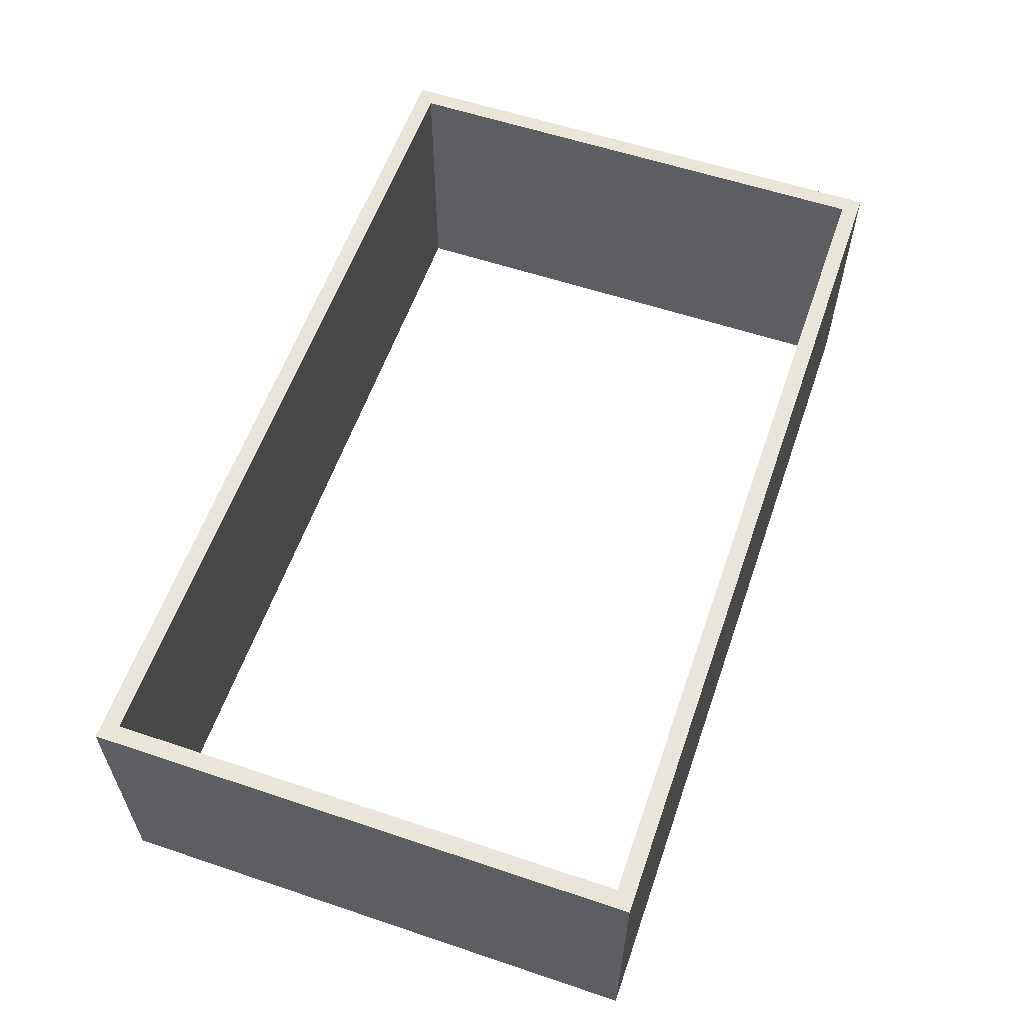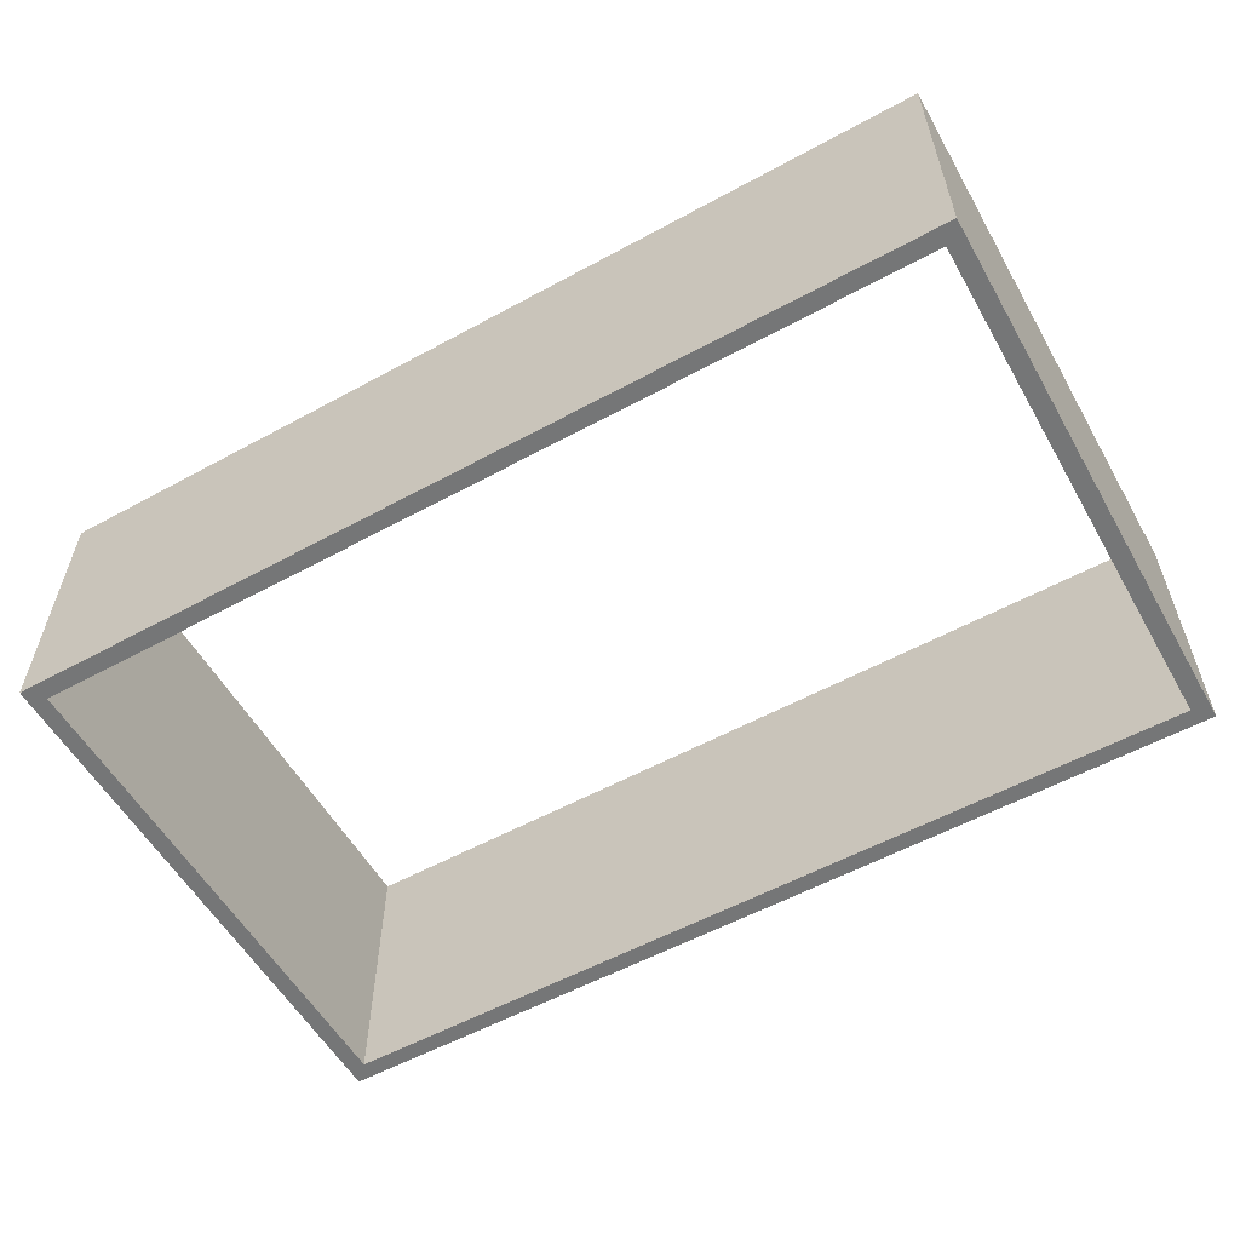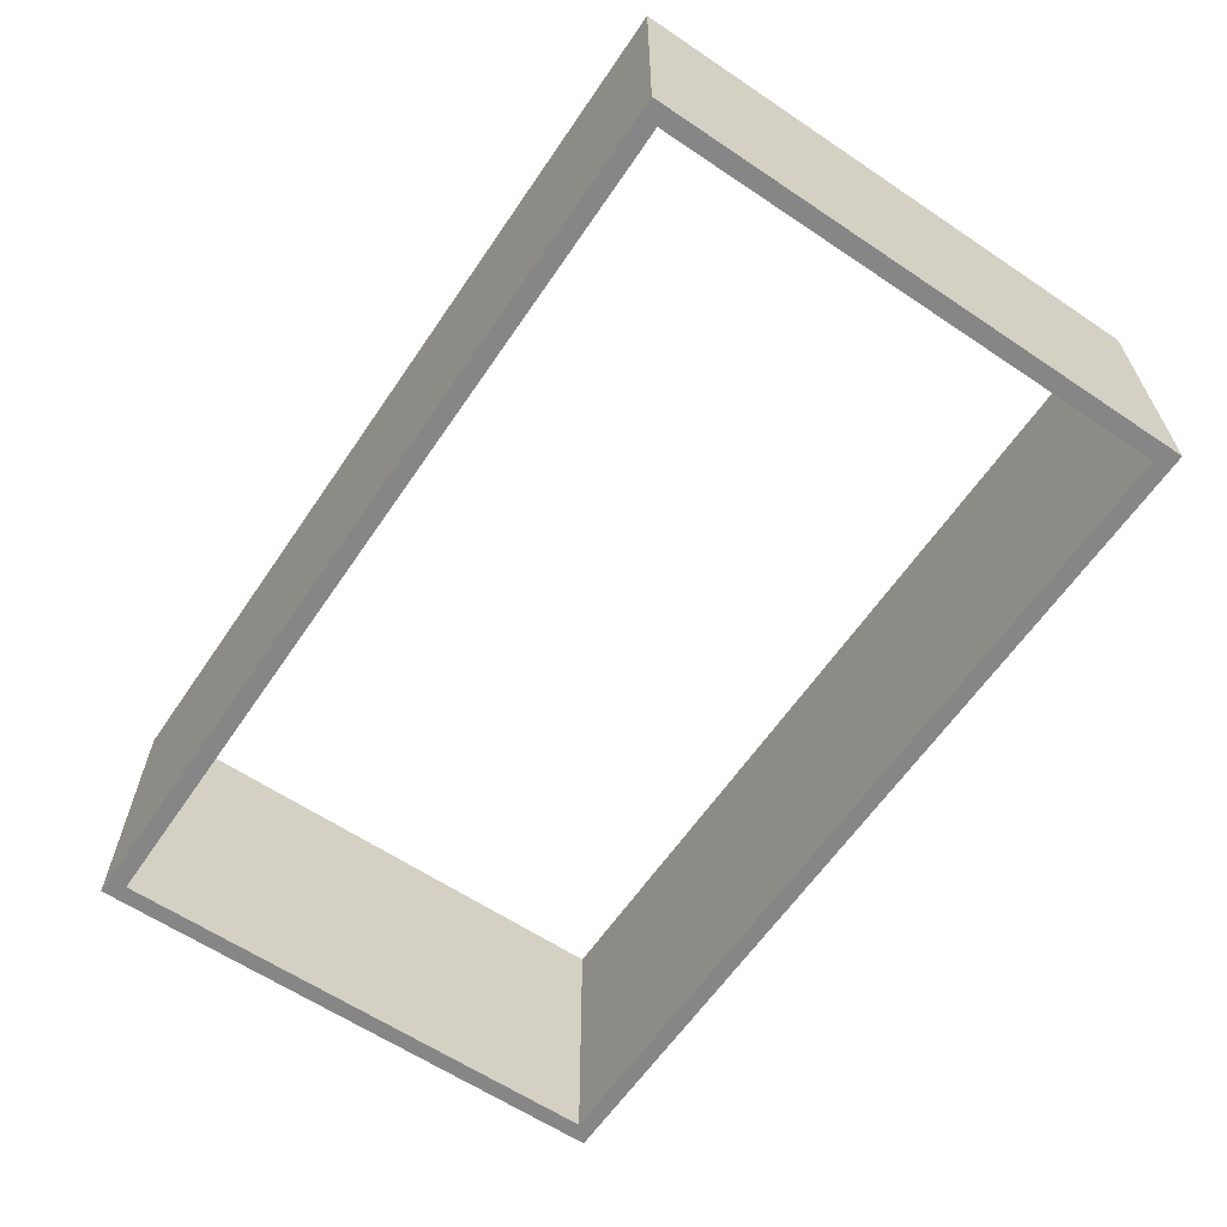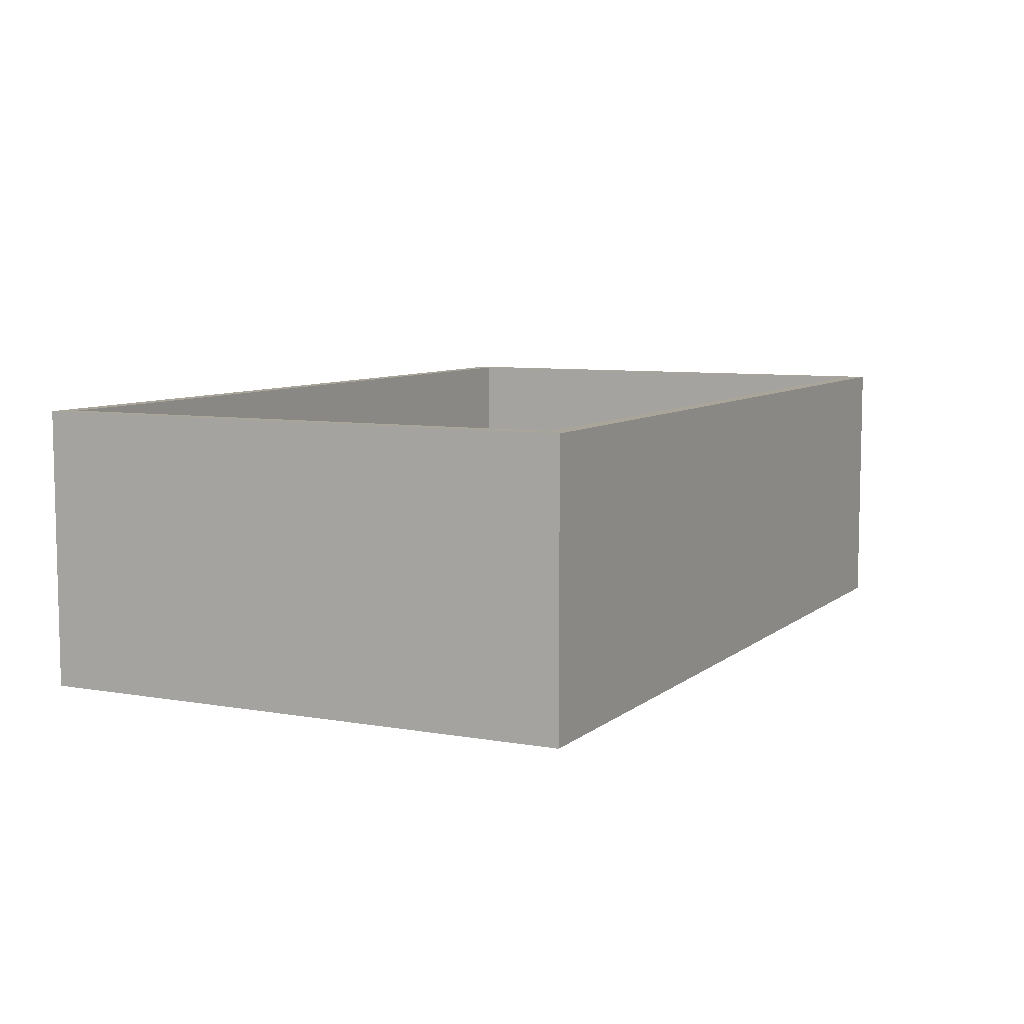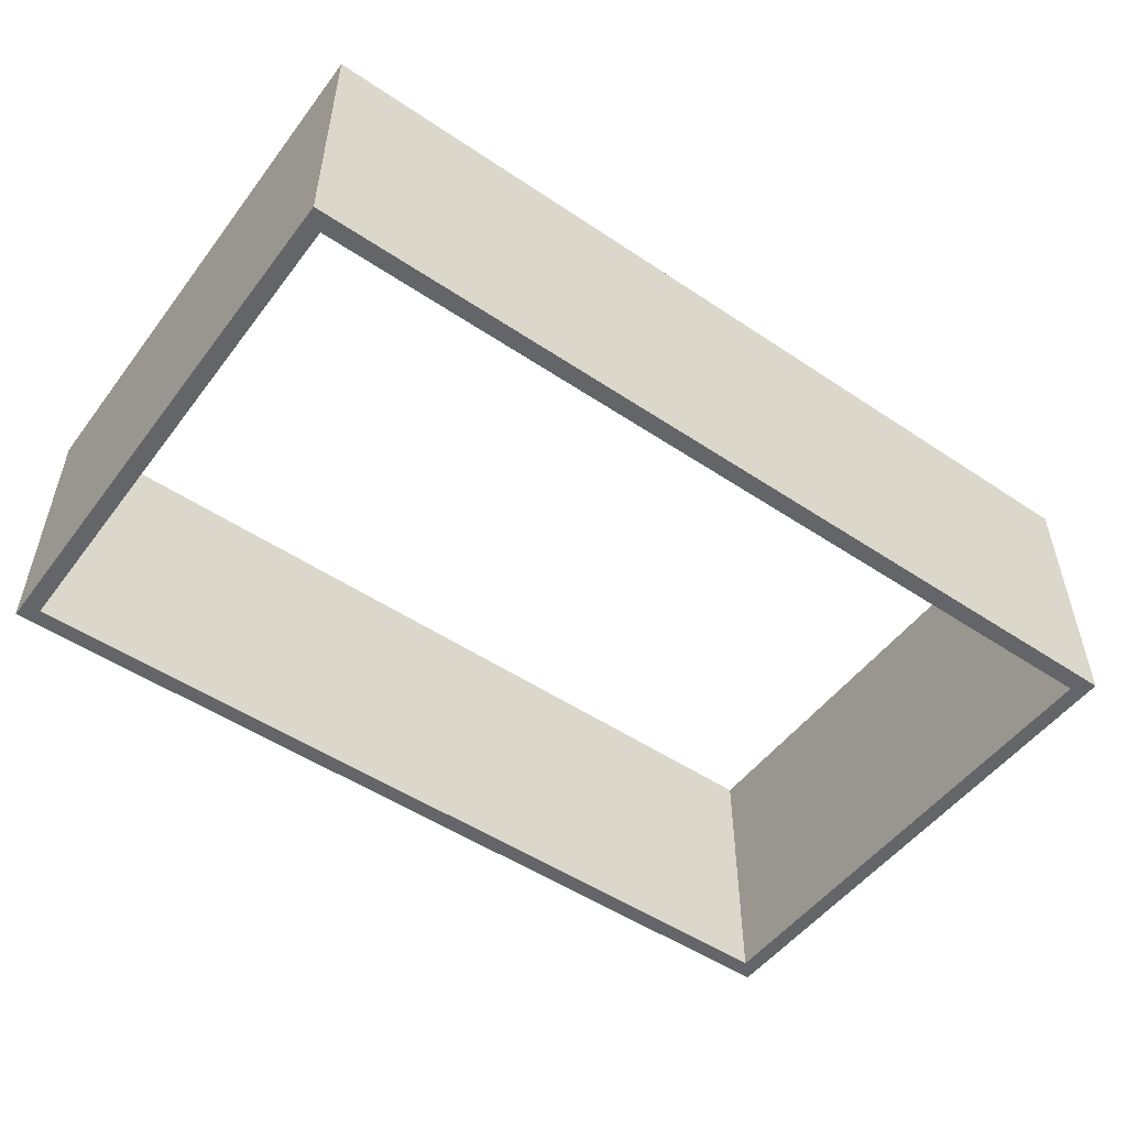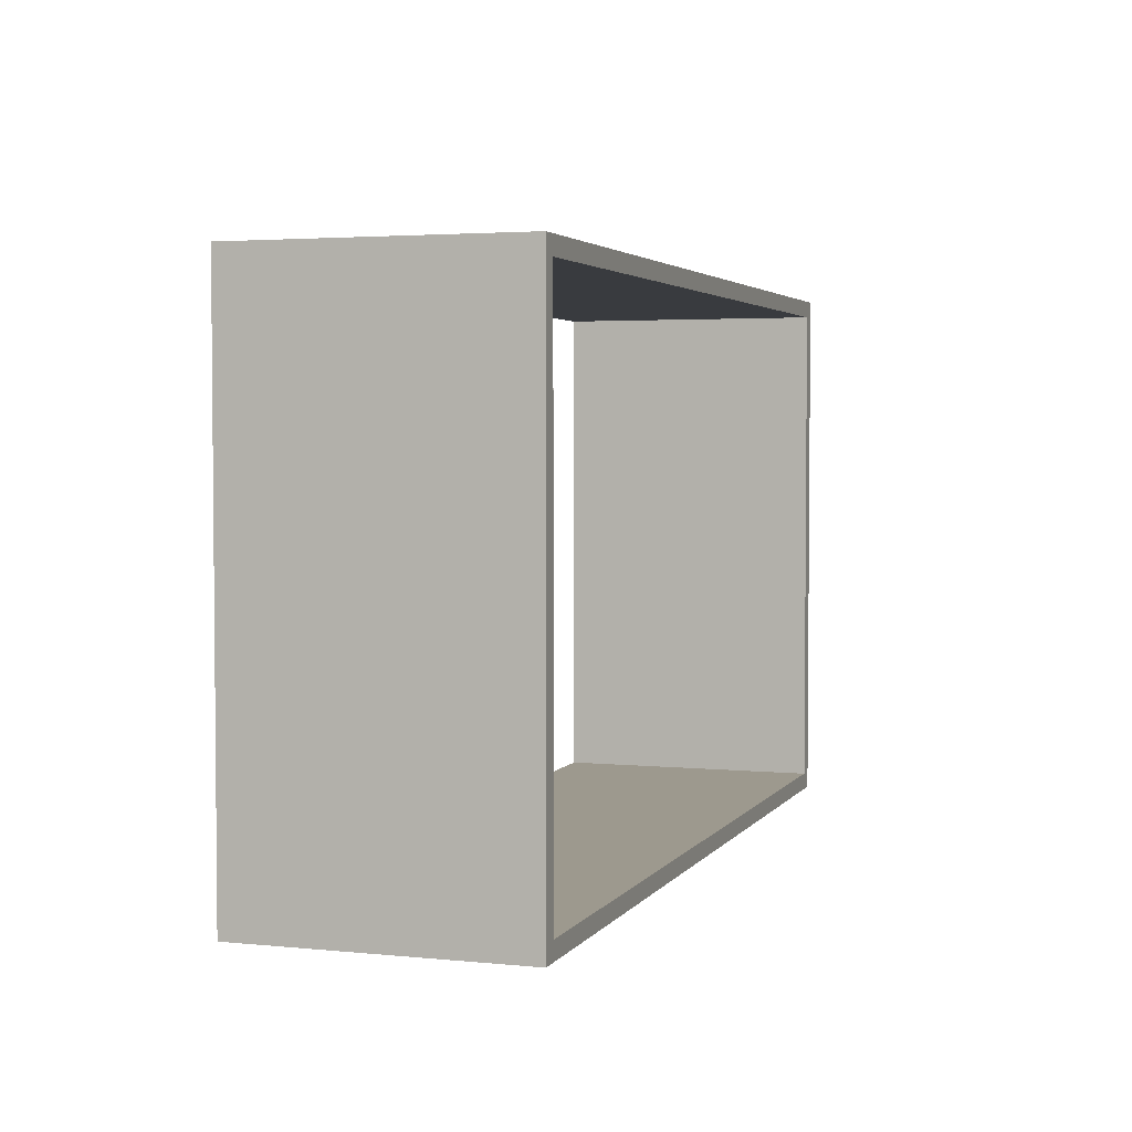
<metadata>
{"format":"obj","ext":"obj","renderer":"f3d","projection":"perspective","resolution":1024,"background":"white","views":[{"elev":58.5,"azim":109.1,"up":"+Y"},{"elev":-56.7,"azim":29.6,"up":"+Y"},{"elev":-62.1,"azim":-124.2,"up":"+Y"},{"elev":7.5,"azim":-63.4,"up":"+Y"},{"elev":-51.4,"azim":-36.0,"up":"+Y"},{"elev":3.3,"azim":-71.5,"up":"+Z"}]}
</metadata>
<code>
v 6226 -10370 2000
v 6207 -10370 1981
v 5245 -10370 1981
v 6207 -10370 1419
v 5226 -10370 2000
v 5245 -10370 1419
v 6226 -10370 1400
v 5226 -10370 1400
v 6226 -10670 1400
v 6207 -10670 1419
v 5245 -10670 1419
v 6207 -10670 1981
v 5226 -10670 1400
v 5245 -10670 1981
v 6226 -10670 2000
v 5226 -10670 2000
f 1 2 3
f 2 1 4
f 5 3 6
f 3 5 1
f 4 7 6
f 7 4 1
f 6 8 5
f 8 6 7
f 9 10 11
f 10 9 12
f 13 11 14
f 11 13 9
f 12 15 14
f 15 12 9
f 14 16 13
f 16 14 15
f 1 15 9
f 9 7 1
f 7 9 13
f 13 8 7
f 8 13 16
f 16 5 8
f 5 16 15
f 15 1 5
f 2 12 14
f 14 3 2
f 3 14 11
f 11 6 3
f 6 11 10
f 10 4 6
f 4 10 12
f 12 2 4

</code>
